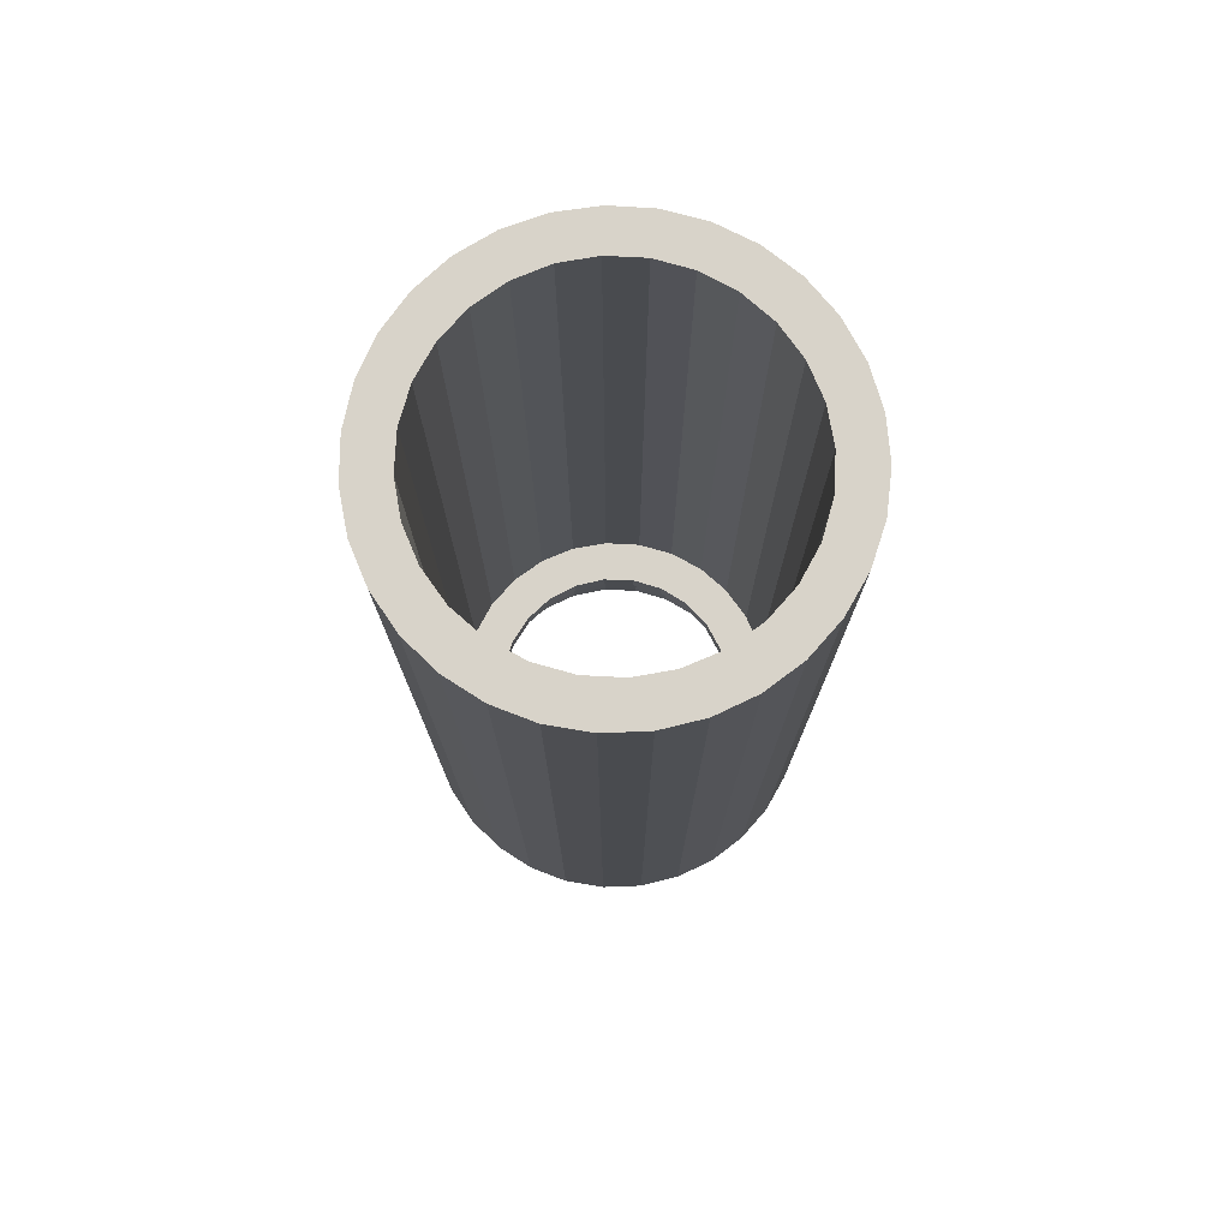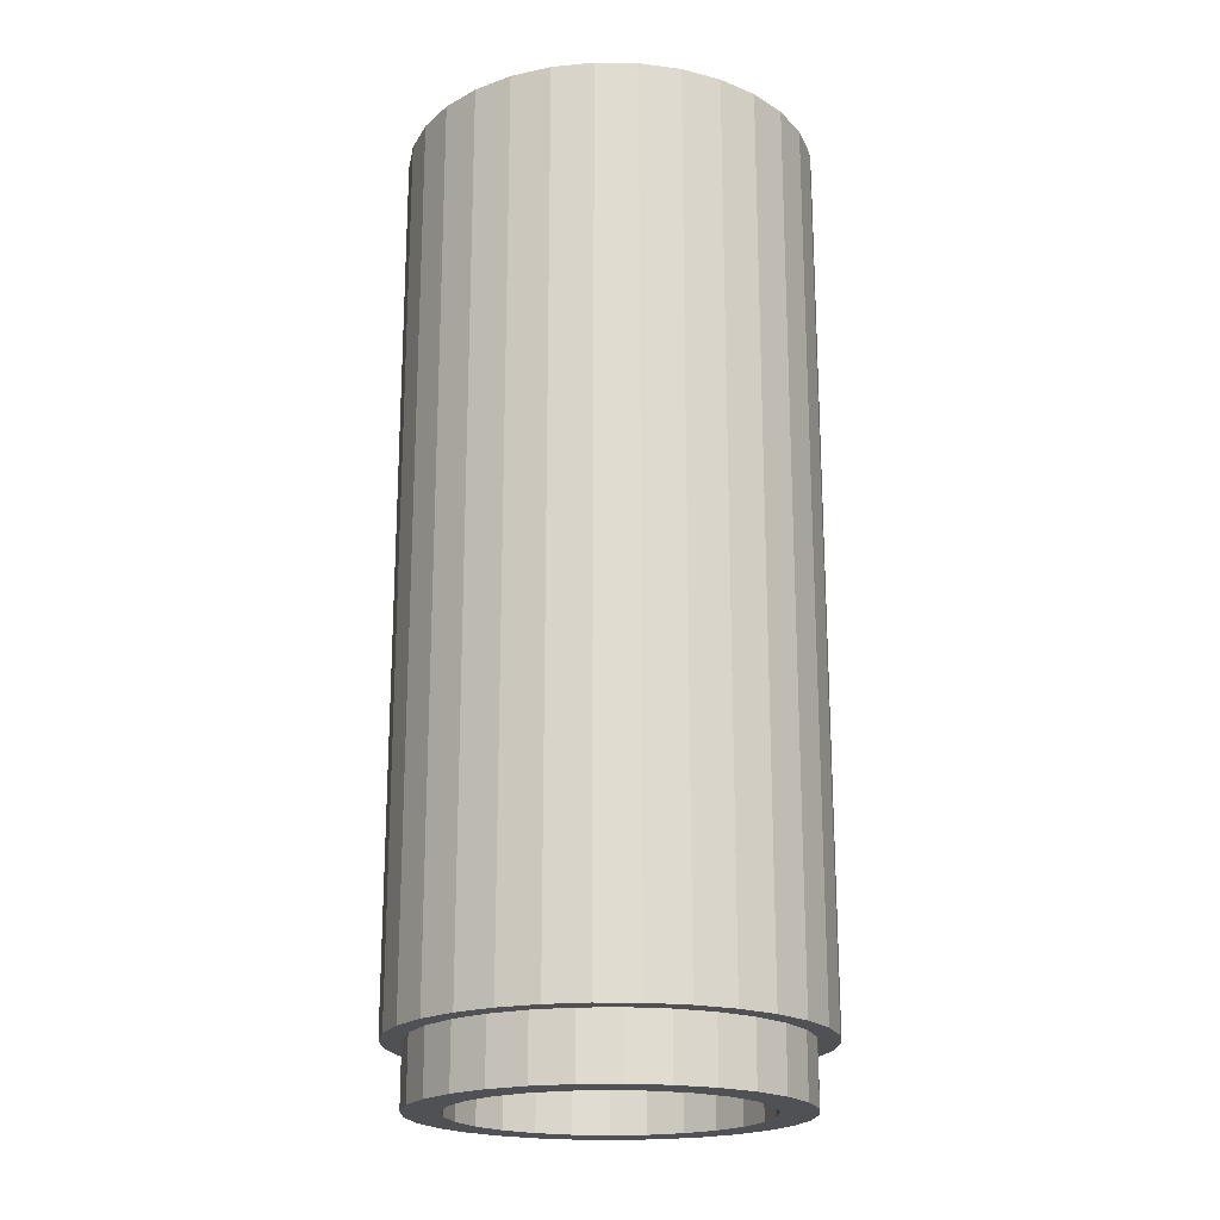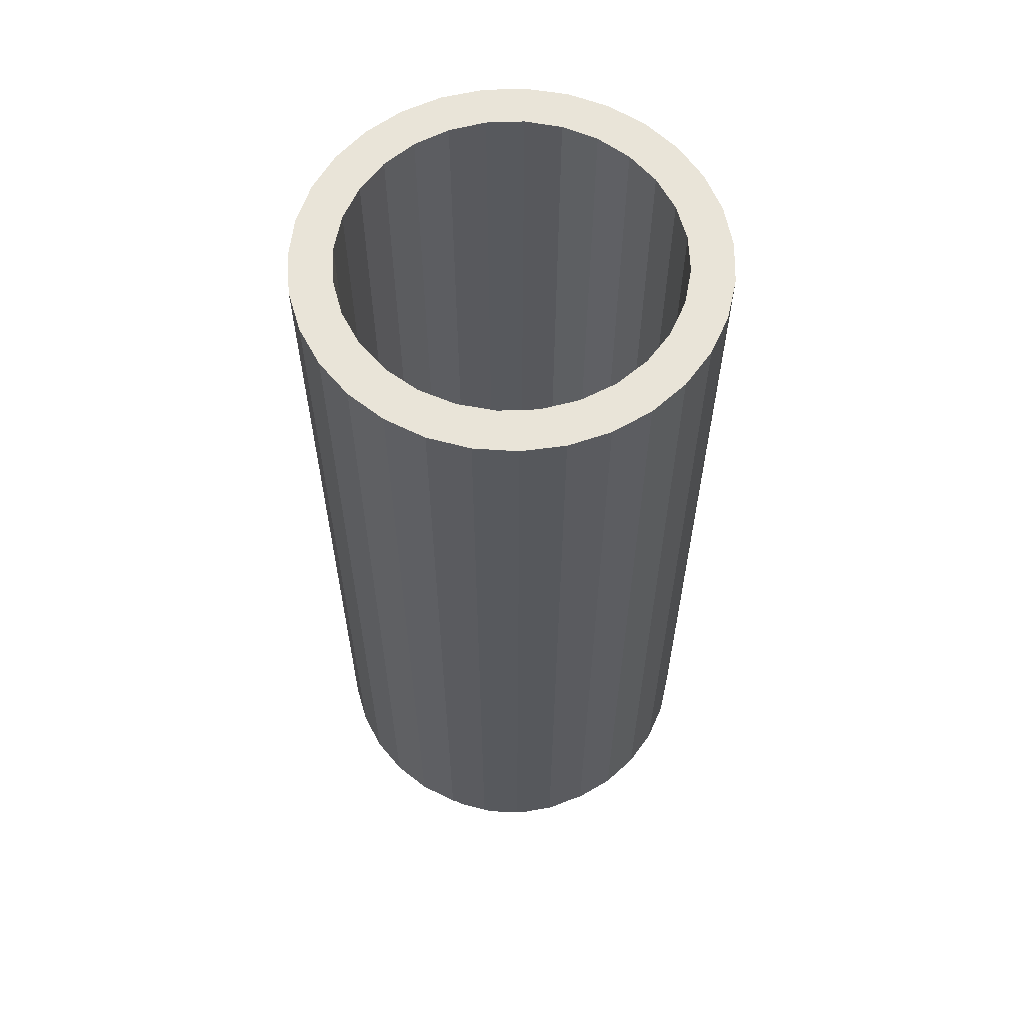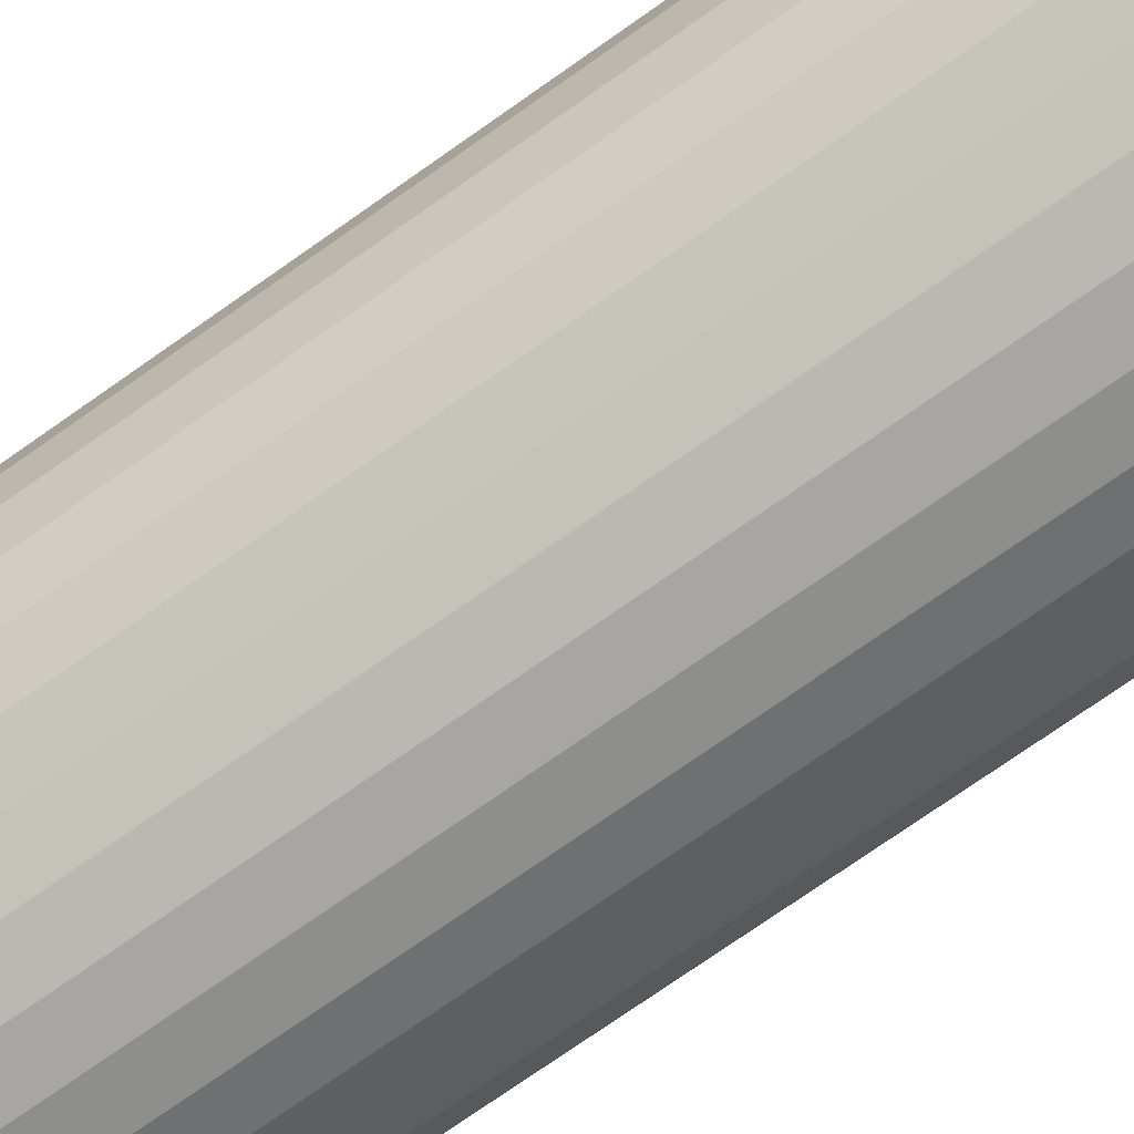
<metadata>
{"format":"obj","ext":"obj","renderer":"f3d","projection":"perspective","resolution":1024,"background":"white","views":[{"elev":76.0,"azim":-80.6,"up":"+Y"},{"elev":-20.1,"azim":117.4,"up":"+Y"},{"elev":60.7,"azim":30.0,"up":"+Y"},{"elev":-76.4,"azim":-55.1,"up":"+Z"}]}
</metadata>
<code>
o Microphone_Tube_V1
v -0.006 0.007109 -0
v -0.006 0.006109 -0
v -0.005796 0.007109 -0.001553
v -0.005796 0.006109 -0.001553
v -0.005196 0.007109 -0.003
v -0.005196 0.006109 -0.003
v -0.004243 0.007109 -0.004243
v -0.004243 0.006109 -0.004243
v -0.003 0.007109 -0.005196
v -0.003 0.006109 -0.005196
v -0.001553 0.007109 -0.005796
v -0.001553 0.006109 -0.005796
v -0 0.007109 -0.006
v -0 0.006109 -0.006
v 0.001553 0.007109 -0.005796
v 0.001553 0.006109 -0.005796
v 0.003 0.007109 -0.005196
v 0.003 0.006109 -0.005196
v 0.004243 0.007109 -0.004243
v 0.004243 0.006109 -0.004243
v 0.005196 0.007109 -0.003
v 0.005196 0.006109 -0.003
v 0.005796 0.007109 -0.001553
v 0.005796 0.006109 -0.001553
v 0.006 0.007109 -0
v 0.006 0.006109 -0
v 0.005796 0.007109 0.001553
v 0.005796 0.006109 0.001553
v 0.005196 0.007109 0.003
v 0.005196 0.006109 0.003
v 0.004243 0.007109 0.004243
v 0.004243 0.006109 0.004243
v 0.003 0.007109 0.005196
v 0.003 0.006109 0.005196
v 0.001553 0.007109 0.005796
v 0.001553 0.006109 0.005796
v -0 0.007109 0.006
v -0 0.006109 0.006
v -0.001553 0.007109 0.005796
v -0.001553 0.006109 0.005796
v -0.003 0.007109 0.005196
v -0.003 0.006109 0.005196
v -0.004243 0.007109 0.004243
v -0.004243 0.006109 0.004243
v -0.005196 0.007109 0.003
v -0.005196 0.006109 0.003
v -0.005796 0.007109 0.001553
v -0.005796 0.006109 0.001553
v -0.007265 0.006109 -0
v -0.007265 0.000109 -0
v -0.007054 0.006109 -0.001739
v -0.007054 0.000109 -0.001739
v -0.006433 0.006109 -0.003376
v -0.006433 0.000109 -0.003376
v -0.005438 0.006109 -0.004818
v -0.005438 0.000109 -0.004818
v -0.004127 0.006109 -0.005979
v -0.004127 0.000109 -0.005979
v -0.002576 0.006109 -0.006793
v -0.002576 0.000109 -0.006793
v -0.000876 0.006109 -0.007212
v -0.000876 0.000109 -0.007212
v 0.000876 0.006109 -0.007212
v 0.000876 0.000109 -0.007212
v 0.002576 0.006109 -0.006793
v 0.002576 0.000109 -0.006793
v 0.004127 0.006109 -0.005979
v 0.004127 0.000109 -0.005979
v 0.005438 0.006109 -0.004818
v 0.005438 0.000109 -0.004818
v 0.006433 0.006109 -0.003376
v 0.006433 0.000109 -0.003376
v 0.007054 0.006109 -0.001739
v 0.007054 0.000109 -0.001739
v 0.007265 0.006109 -0
v 0.007265 0.000109 -0
v 0.007054 0.006109 0.001739
v 0.007054 0.000109 0.001739
v 0.006433 0.006109 0.003376
v 0.006433 0.000109 0.003376
v 0.005438 0.006109 0.004818
v 0.005438 0.000109 0.004818
v 0.004127 0.006109 0.005979
v 0.004127 0.000109 0.005979
v 0.002576 0.006109 0.006793
v 0.002576 0.000109 0.006793
v 0.000876 0.006109 0.007212
v 0.000876 0.000109 0.007212
v -0.000876 0.006109 0.007212
v -0.000876 0.000109 0.007212
v -0.002576 0.006109 0.006793
v -0.002576 0.000109 0.006793
v -0.004127 0.006109 0.005979
v -0.004127 0.000109 0.005979
v -0.005438 0.006109 0.004818
v -0.005438 0.000109 0.004818
v -0.006433 0.006109 0.003376
v -0.006433 0.000109 0.003376
v -0.007054 0.006109 0.001739
v -0.007054 0.000109 0.001739
v -0.009 0.000109 -0
v -0.00879 0.000109 0.001935
v -0.009 0.003109 -0
v -0.00879 0.003109 0.001935
v -0.008168 0.000109 0.003779
v -0.008168 0.003109 0.003779
v -0.007165 0.000109 0.005447
v -0.007165 0.003109 0.005447
v -0.005826 0.000109 0.006859
v -0.005826 0.003109 0.006859
v -0.004216 0.000109 0.007952
v -0.004216 0.003109 0.007952
v -0.002408 0.000109 0.008672
v -0.002408 0.003109 0.008672
v -0.000487 0.000109 0.008987
v -0.000487 0.003109 0.008987
v 0.001456 0.000109 0.008881
v 0.001456 0.003109 0.008881
v 0.003331 0.000109 0.008361
v 0.003331 0.003109 0.008361
v 0.005051 0.000109 0.007449
v 0.005051 0.003109 0.007449
v 0.006534 0.000109 0.006189
v 0.006534 0.003109 0.006189
v 0.007712 0.000109 0.00464
v 0.007712 0.003109 0.00464
v 0.008529 0.000109 0.002874
v 0.008529 0.003109 0.002874
v 0.008947 0.000109 0.000973
v 0.008947 0.003109 0.000973
v 0.008947 0.000109 -0.000973
v 0.008947 0.003109 -0.000973
v 0.008529 0.000109 -0.002874
v 0.008529 0.003109 -0.002874
v 0.007712 0.000109 -0.00464
v 0.007712 0.003109 -0.00464
v 0.006534 0.000109 -0.006189
v 0.006534 0.003109 -0.006189
v 0.005051 0.000109 -0.007449
v 0.005051 0.003109 -0.007449
v 0.003331 0.000109 -0.008361
v 0.003331 0.003109 -0.008361
v 0.001456 0.000109 -0.008881
v 0.001456 0.003109 -0.008881
v -0.000487 0.000109 -0.008987
v -0.000487 0.003109 -0.008987
v -0.002408 0.000109 -0.008672
v -0.002408 0.003109 -0.008672
v -0.004216 0.000109 -0.007952
v -0.004216 0.003109 -0.007952
v -0.005826 0.000109 -0.006859
v -0.005826 0.003109 -0.006859
v -0.007165 0.000109 -0.005447
v -0.007165 0.003109 -0.005447
v -0.008168 0.000109 -0.003779
v -0.008168 0.003109 -0.003779
v -0.00879 0.000109 -0.001935
v -0.00879 0.003109 -0.001935
v 0.009795 0.003109 0.002013
v 0.01 0.003109 -0
v 0.009795 0.003109 -0.002013
v 0.00919 0.003109 -0.003944
v 0.008208 0.003109 -0.005713
v 0.00689 0.003109 -0.007248
v 0.00529 0.003109 -0.008486
v 0.003473 0.003109 -0.009378
v 0.001514 0.003109 -0.009885
v -0.000506 0.003109 -0.009987
v -0.002507 0.003109 -0.009681
v -0.004404 0.003109 -0.008978
v -0.006121 0.003109 -0.007908
v -0.007588 0.003109 -0.006514
v -0.008743 0.003109 -0.004853
v -0.009541 0.003109 -0.002994
v -0.009949 0.003109 -0.001012
v -0.009949 0.003109 0.001012
v -0.009541 0.003109 0.002994
v -0.008743 0.003109 0.004853
v -0.007588 0.003109 0.006514
v -0.006121 0.003109 0.007908
v -0.004404 0.003109 0.008978
v -0.002507 0.003109 0.009681
v -0.000506 0.003109 0.009987
v 0.001514 0.003109 0.009885
v 0.003473 0.003109 0.009378
v 0.00529 0.003109 0.008486
v 0.00689 0.003109 0.007248
v 0.008208 0.003109 0.005713
v 0.00919 0.003109 0.003944
v 0.008 0.04611 -0
v 0.007799 0.04611 -0.00178
v 0.008 0.007109 -0
v 0.007799 0.007109 -0.00178
v 0.007208 0.04611 -0.003471
v 0.007208 0.007109 -0.003471
v 0.006255 0.04611 -0.004988
v 0.006255 0.007109 -0.004988
v 0.004988 0.04611 -0.006255
v 0.004988 0.007109 -0.006255
v 0.003471 0.04611 -0.007208
v 0.003471 0.007109 -0.007208
v 0.00178 0.04611 -0.007799
v 0.00178 0.007109 -0.007799
v -0 0.04611 -0.008
v -0 0.007109 -0.008
v -0.00178 0.04611 -0.007799
v -0.00178 0.007109 -0.007799
v -0.003471 0.04611 -0.007208
v -0.003471 0.007109 -0.007208
v -0.004988 0.04611 -0.006255
v -0.004988 0.007109 -0.006255
v -0.006255 0.04611 -0.004988
v -0.006255 0.007109 -0.004988
v -0.007208 0.04611 -0.003471
v -0.007208 0.007109 -0.003471
v -0.007799 0.04611 -0.00178
v -0.007799 0.007109 -0.00178
v -0.008 0.007109 -0
v -0.008 0.04611 -0
v -0.007799 0.007109 0.00178
v -0.007799 0.04611 0.00178
v -0.007208 0.04611 0.003471
v -0.007208 0.007109 0.003471
v -0.006255 0.04611 0.004988
v -0.006255 0.007109 0.004988
v -0.004988 0.04611 0.006255
v -0.004988 0.007109 0.006255
v -0.003471 0.04611 0.007208
v -0.003471 0.007109 0.007208
v -0.00178 0.04611 0.007799
v -0.00178 0.007109 0.007799
v -0 0.04611 0.008
v -0 0.007109 0.008
v 0.00178 0.04611 0.007799
v 0.00178 0.007109 0.007799
v 0.003471 0.04611 0.007208
v 0.003471 0.007109 0.007208
v 0.004988 0.04611 0.006255
v 0.004988 0.007109 0.006255
v 0.006255 0.04611 0.004988
v 0.006255 0.007109 0.004988
v 0.007208 0.04611 0.003471
v 0.007208 0.007109 0.003471
v 0.007799 0.04611 0.00178
v 0.007799 0.007109 0.00178
v 0.01 0.04611 -0
v 0.009795 0.04611 -0.002013
v 0.00919 0.04611 -0.003944
v 0.008208 0.04611 -0.005713
v 0.00689 0.04611 -0.007248
v 0.00529 0.04611 -0.008486
v 0.003473 0.04611 -0.009378
v 0.001514 0.04611 -0.009885
v -0.000506 0.04611 -0.009987
v -0.002507 0.04611 -0.009681
v -0.004404 0.04611 -0.008978
v -0.006121 0.04611 -0.007908
v -0.007588 0.04611 -0.006514
v -0.008743 0.04611 -0.004853
v -0.009541 0.04611 -0.002994
v -0.009949 0.04611 -0.001012
v -0.009949 0.04611 0.001012
v -0.009541 0.04611 0.002994
v -0.008743 0.04611 0.004853
v -0.007588 0.04611 0.006514
v -0.006121 0.04611 0.007908
v -0.004404 0.04611 0.008978
v -0.002507 0.04611 0.009681
v -0.000506 0.04611 0.009987
v 0.001514 0.04611 0.009885
v 0.003473 0.04611 0.009378
v 0.00529 0.04611 0.008486
v 0.00689 0.04611 0.007248
v 0.008208 0.04611 0.005713
v 0.00919 0.04611 0.003944
v 0.009795 0.04611 0.002013
f 1 2 3
f 3 2 4
f 3 4 5
f 5 4 6
f 5 6 7
f 7 6 8
f 7 8 9
f 9 8 10
f 9 10 11
f 11 10 12
f 11 12 13
f 13 12 14
f 13 14 15
f 15 14 16
f 15 16 17
f 17 16 18
f 17 18 19
f 19 18 20
f 19 20 21
f 21 20 22
f 21 22 23
f 23 22 24
f 23 24 25
f 25 24 26
f 25 26 27
f 27 26 28
f 27 28 29
f 29 28 30
f 29 30 31
f 31 30 32
f 31 32 33
f 33 32 34
f 33 34 35
f 35 34 36
f 35 36 37
f 37 36 38
f 37 38 39
f 39 38 40
f 39 40 41
f 41 40 42
f 41 42 43
f 43 42 44
f 43 44 45
f 45 44 46
f 45 46 47
f 47 46 48
f 47 48 1
f 1 48 2
f 49 50 51
f 51 50 52
f 51 52 53
f 53 52 54
f 53 54 55
f 55 54 56
f 55 56 57
f 57 56 58
f 57 58 59
f 59 58 60
f 59 60 61
f 61 60 62
f 61 62 63
f 63 62 64
f 63 64 65
f 65 64 66
f 65 66 67
f 67 66 68
f 67 68 69
f 69 68 70
f 69 70 71
f 71 70 72
f 71 72 73
f 73 72 74
f 73 74 75
f 75 74 76
f 75 76 77
f 77 76 78
f 77 78 79
f 79 78 80
f 79 80 81
f 81 80 82
f 81 82 83
f 83 82 84
f 83 84 85
f 85 84 86
f 85 86 87
f 87 86 88
f 87 88 89
f 89 88 90
f 89 90 91
f 91 90 92
f 91 92 93
f 93 92 94
f 93 94 95
f 95 94 96
f 95 96 97
f 97 96 98
f 97 98 99
f 99 98 100
f 99 100 49
f 49 100 50
f 99 49 2
f 2 49 51
f 2 51 4
f 4 51 53
f 4 53 6
f 6 53 55
f 6 55 8
f 8 55 57
f 8 57 10
f 10 57 59
f 10 59 12
f 12 59 61
f 12 61 14
f 14 61 63
f 14 63 16
f 16 63 65
f 16 65 18
f 18 65 67
f 18 67 20
f 20 67 69
f 20 69 22
f 22 69 71
f 22 71 24
f 24 71 73
f 24 73 26
f 26 73 75
f 26 75 77
f 26 77 28
f 28 77 79
f 28 79 30
f 30 79 81
f 30 81 32
f 32 81 83
f 32 83 34
f 34 83 85
f 34 85 36
f 36 85 87
f 36 87 38
f 38 87 89
f 38 89 40
f 40 89 91
f 40 91 42
f 42 91 93
f 42 93 44
f 44 93 95
f 44 95 46
f 46 95 97
f 46 97 48
f 48 97 99
f 48 99 2
f 101 102 103
f 103 102 104
f 104 102 105
f 104 105 106
f 106 105 107
f 106 107 108
f 108 107 109
f 108 109 110
f 110 109 111
f 110 111 112
f 112 111 113
f 112 113 114
f 114 113 115
f 114 115 116
f 116 115 117
f 116 117 118
f 118 117 119
f 118 119 120
f 120 119 121
f 120 121 122
f 122 121 123
f 122 123 124
f 124 123 125
f 124 125 126
f 126 125 127
f 126 127 128
f 128 127 129
f 128 129 130
f 130 129 131
f 130 131 132
f 132 131 133
f 132 133 134
f 134 133 135
f 134 135 136
f 136 135 137
f 136 137 138
f 138 137 139
f 138 139 140
f 140 139 141
f 140 141 142
f 142 141 143
f 142 143 144
f 144 143 145
f 144 145 146
f 146 145 147
f 146 147 148
f 148 147 149
f 148 149 150
f 150 149 151
f 150 151 152
f 152 151 153
f 152 153 154
f 154 153 155
f 154 155 156
f 156 155 157
f 156 157 158
f 158 157 101
f 158 101 103
f 159 130 160
f 160 130 132
f 160 132 161
f 161 132 134
f 161 134 162
f 162 134 136
f 162 136 163
f 163 136 138
f 163 138 164
f 164 138 140
f 164 140 165
f 165 140 142
f 165 142 166
f 166 142 144
f 166 144 167
f 167 144 146
f 167 146 168
f 168 146 169
f 169 146 148
f 169 148 170
f 170 148 150
f 170 150 171
f 171 150 152
f 171 152 172
f 172 152 154
f 172 154 173
f 173 154 156
f 173 156 174
f 174 156 158
f 174 158 175
f 175 158 103
f 175 103 176
f 176 103 104
f 176 104 177
f 177 104 106
f 177 106 178
f 178 106 108
f 178 108 179
f 179 108 110
f 179 110 180
f 180 110 112
f 180 112 181
f 181 112 114
f 181 114 182
f 182 114 116
f 182 116 183
f 183 116 184
f 184 116 118
f 184 118 185
f 185 118 120
f 185 120 186
f 186 120 122
f 186 122 187
f 187 122 124
f 187 124 188
f 188 124 126
f 188 126 189
f 189 126 128
f 189 128 159
f 159 128 130
f 190 191 192
f 192 191 193
f 193 191 194
f 193 194 195
f 195 194 196
f 195 196 197
f 197 196 198
f 197 198 199
f 199 198 200
f 199 200 201
f 201 200 202
f 201 202 203
f 203 202 204
f 203 204 205
f 205 204 206
f 205 206 207
f 207 206 208
f 207 208 209
f 209 208 210
f 209 210 211
f 211 210 212
f 211 212 213
f 213 212 214
f 213 214 215
f 215 214 216
f 215 216 217
f 217 216 218
f 218 216 219
f 218 219 220
f 220 219 221
f 220 221 222
f 220 222 223
f 223 222 224
f 223 224 225
f 225 224 226
f 225 226 227
f 227 226 228
f 227 228 229
f 229 228 230
f 229 230 231
f 231 230 232
f 231 232 233
f 233 232 234
f 233 234 235
f 235 234 236
f 235 236 237
f 237 236 238
f 237 238 239
f 239 238 240
f 239 240 241
f 241 240 242
f 241 242 243
f 243 242 244
f 243 244 245
f 245 244 190
f 245 190 192
f 245 192 25
f 25 192 193
f 25 193 23
f 23 193 195
f 23 195 21
f 21 195 197
f 21 197 19
f 19 197 199
f 19 199 17
f 17 199 201
f 17 201 15
f 15 201 203
f 15 203 13
f 13 203 205
f 13 205 207
f 13 207 11
f 11 207 209
f 11 209 9
f 9 209 211
f 9 211 7
f 7 211 213
f 7 213 5
f 5 213 215
f 5 215 3
f 3 215 217
f 3 217 1
f 1 217 218
f 1 218 220
f 1 220 47
f 47 220 223
f 47 223 45
f 45 223 225
f 45 225 43
f 43 225 227
f 43 227 41
f 41 227 229
f 41 229 39
f 39 229 231
f 39 231 37
f 37 231 233
f 37 233 235
f 37 235 35
f 35 235 237
f 35 237 33
f 33 237 239
f 33 239 31
f 31 239 241
f 31 241 29
f 29 241 243
f 29 243 27
f 27 243 245
f 27 245 25
f 160 161 246
f 246 161 247
f 247 161 162
f 247 162 248
f 248 162 163
f 248 163 249
f 249 163 164
f 249 164 250
f 250 164 165
f 250 165 251
f 251 165 166
f 251 166 252
f 252 166 167
f 252 167 253
f 253 167 168
f 253 168 254
f 254 168 169
f 254 169 255
f 255 169 170
f 255 170 256
f 256 170 171
f 256 171 257
f 257 171 172
f 257 172 258
f 258 172 173
f 258 173 259
f 259 173 174
f 259 174 260
f 260 174 175
f 260 175 261
f 261 175 176
f 261 176 262
f 262 176 177
f 262 177 263
f 263 177 178
f 263 178 264
f 264 178 179
f 264 179 265
f 265 179 180
f 265 180 266
f 266 180 181
f 266 181 267
f 267 181 182
f 267 182 268
f 268 182 183
f 268 183 269
f 269 183 184
f 269 184 270
f 270 184 185
f 270 185 271
f 271 185 186
f 271 186 272
f 272 186 187
f 272 187 273
f 273 187 188
f 273 188 274
f 274 188 189
f 274 189 275
f 275 189 159
f 275 159 276
f 276 159 160
f 276 160 246
f 102 101 50
f 50 101 157
f 50 157 52
f 52 157 155
f 52 155 54
f 54 155 153
f 54 153 56
f 56 153 151
f 56 151 58
f 58 151 149
f 58 149 60
f 60 149 147
f 60 147 62
f 62 147 145
f 62 145 64
f 64 145 143
f 64 143 66
f 66 143 141
f 66 141 68
f 68 141 139
f 68 139 70
f 70 139 137
f 70 137 72
f 72 137 135
f 72 135 133
f 72 133 74
f 74 133 131
f 74 131 76
f 76 131 129
f 76 129 78
f 78 129 127
f 78 127 80
f 80 127 125
f 80 125 123
f 80 123 82
f 82 123 121
f 82 121 84
f 84 121 119
f 84 119 86
f 86 119 117
f 86 117 88
f 88 117 115
f 88 115 90
f 90 115 113
f 90 113 92
f 92 113 111
f 92 111 94
f 94 111 109
f 94 109 96
f 96 109 107
f 96 107 98
f 98 107 105
f 98 105 100
f 100 105 102
f 100 102 50
f 276 246 190
f 190 246 247
f 190 247 191
f 191 247 248
f 191 248 194
f 194 248 249
f 194 249 196
f 196 249 250
f 196 250 198
f 198 250 251
f 198 251 200
f 200 251 252
f 200 252 202
f 202 252 253
f 202 253 204
f 204 253 254
f 204 254 206
f 206 254 255
f 206 255 208
f 208 255 256
f 208 256 257
f 208 257 210
f 210 257 258
f 210 258 212
f 212 258 259
f 212 259 214
f 214 259 260
f 214 260 216
f 216 260 261
f 216 261 219
f 219 261 262
f 219 262 221
f 221 262 263
f 221 263 222
f 222 263 264
f 222 264 224
f 224 264 265
f 224 265 226
f 226 265 266
f 226 266 228
f 228 266 267
f 228 267 268
f 228 268 230
f 230 268 269
f 230 269 232
f 232 269 270
f 232 270 234
f 234 270 271
f 234 271 236
f 236 271 272
f 236 272 238
f 238 272 273
f 238 273 240
f 240 273 274
f 240 274 242
f 242 274 275
f 242 275 244
f 244 275 276
f 244 276 190

</code>
